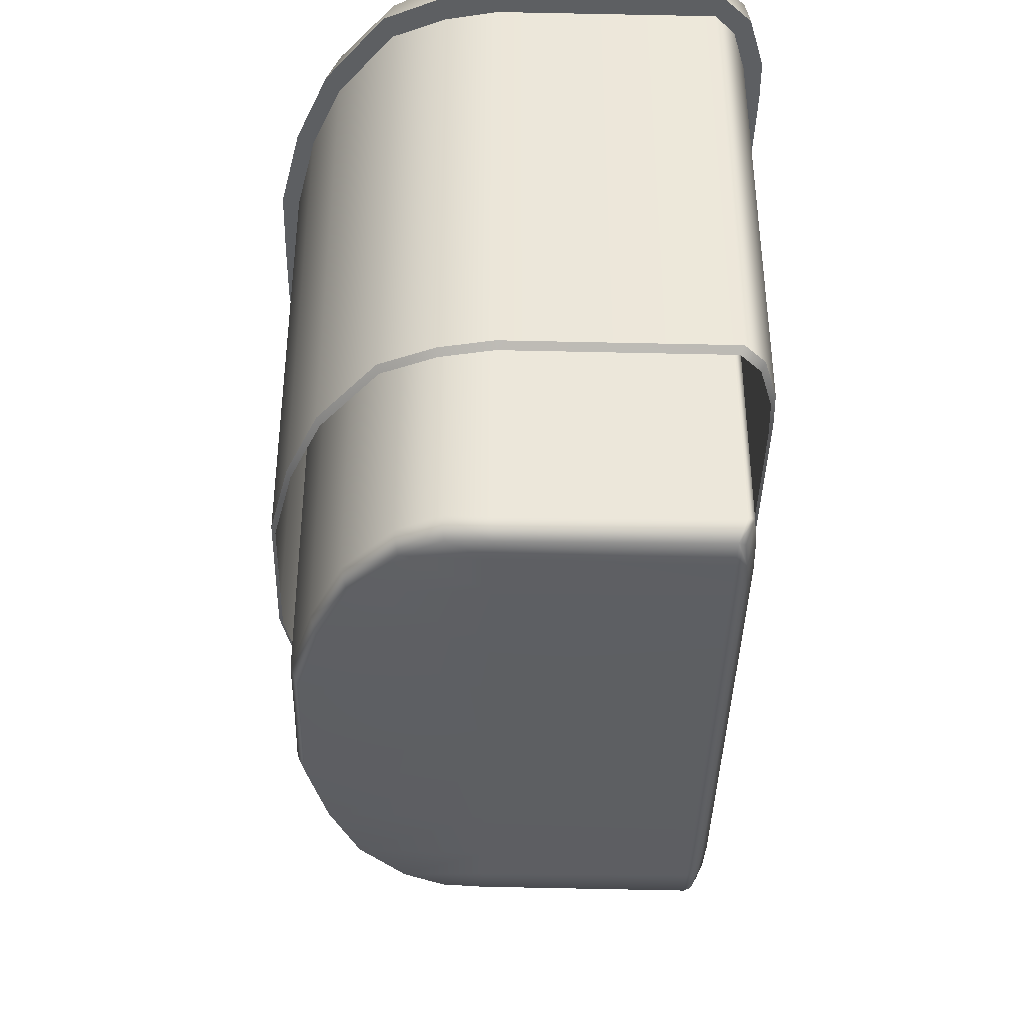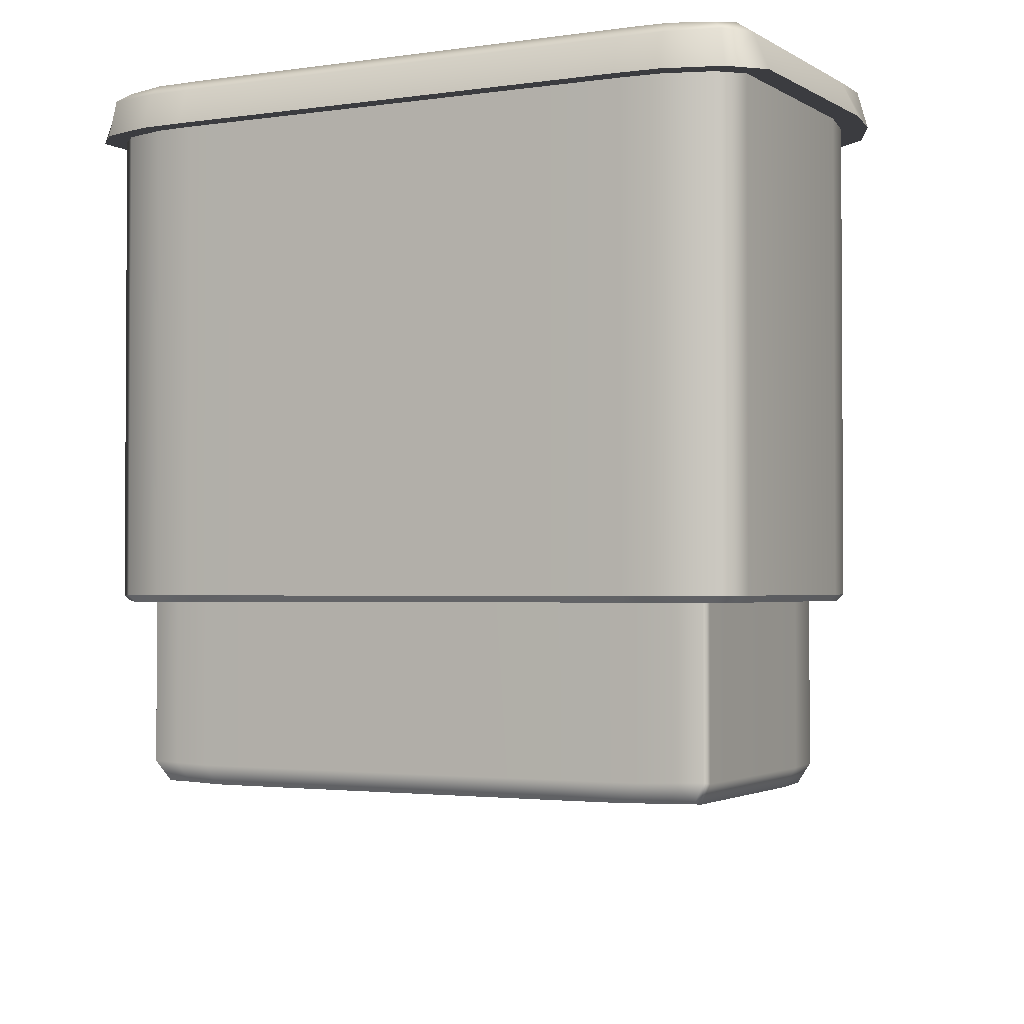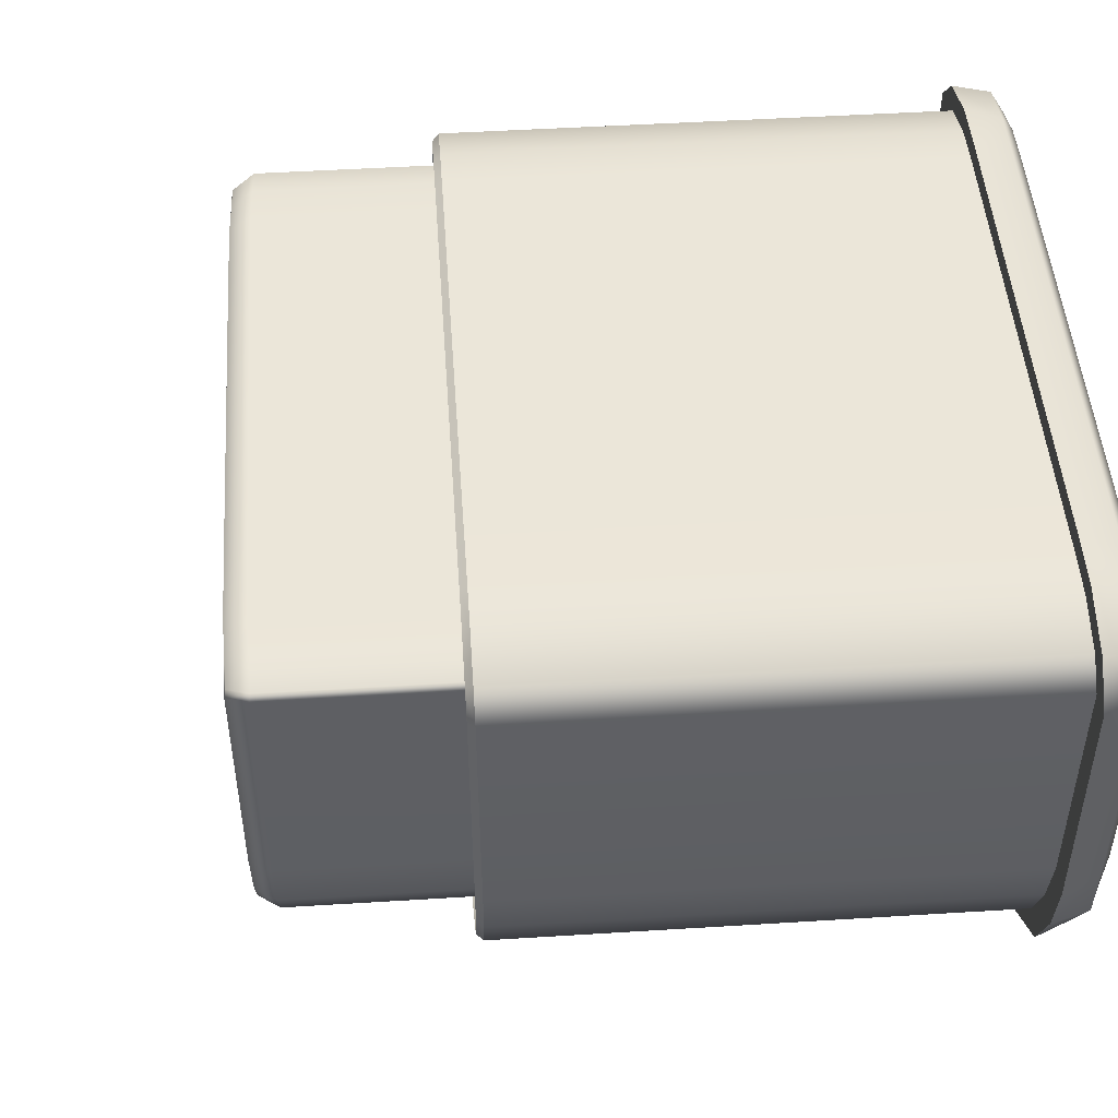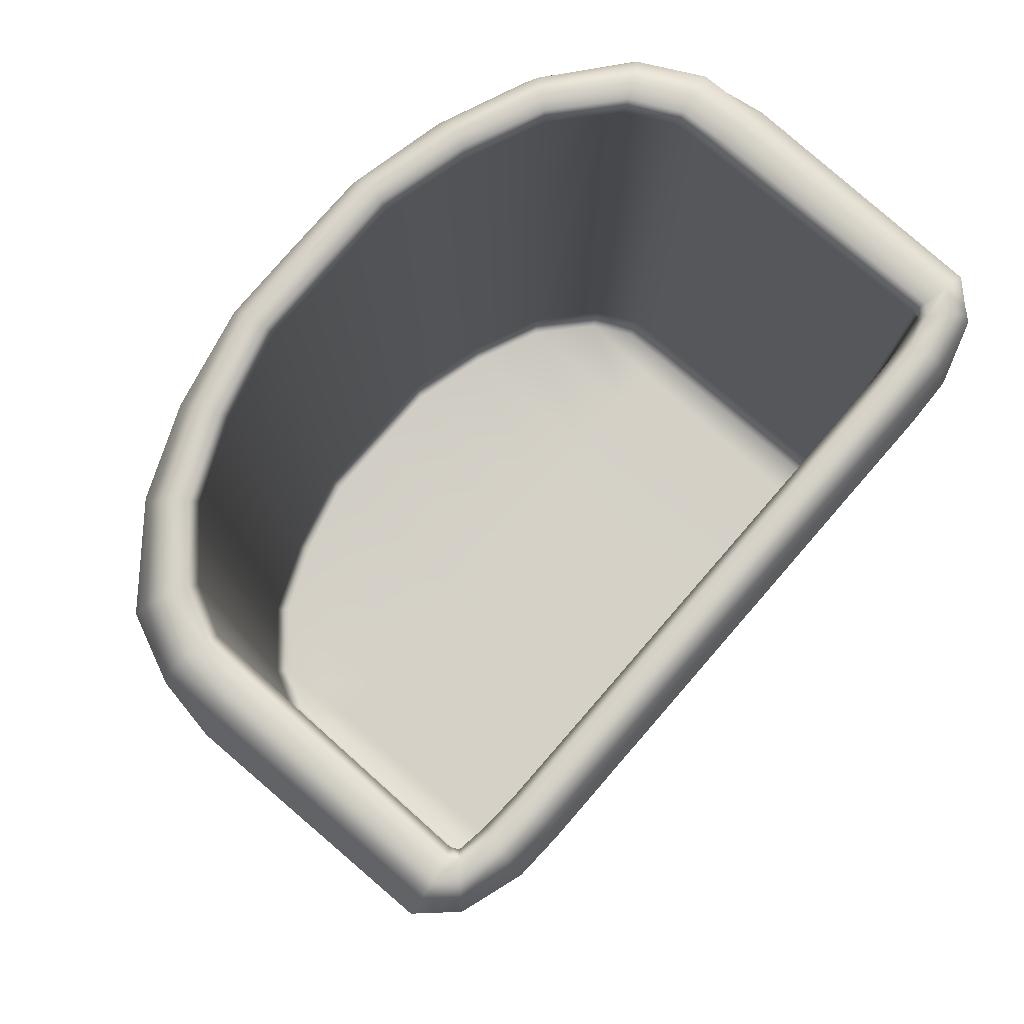
<metadata>
{"format":"obj","ext":"obj","renderer":"f3d","projection":"perspective","resolution":1024,"background":"white","views":[{"elev":-39.7,"azim":88.6,"up":"+Z"},{"elev":-2.0,"azim":-152.2,"up":"+Z"},{"elev":48.2,"azim":-94.0,"up":"+Y"},{"elev":79.7,"azim":131.0,"up":"+Z"}]}
</metadata>
<code>
o MeshBin_17_0_GeomSubset_0
v -0.0005 0.006821 -0.3904
v 0.0005 0.006821 -0.3904
v -0.0005 0.007821 -0.3904
v 0.0005 0.007821 -0.3904
v -0.0005 0.006821 -0.3904
v 0.0005 0.006821 -0.3904
v -0.0005 0.007821 -0.3904
v 0.0005 0.007821 -0.3904
v -0.0005 0.006821 -0.3904
v 0.0005 0.006821 -0.3904
v -0.0005 0.007821 -0.3904
v 0.0005 0.007821 -0.3904
v -0.272 0.1664 0.2504
v -0.2549 0.1835 0.2504
v -0.2191 0.1946 0.2504
v -0.05917 -0.1817 0.2504
v -0.1277 -0.1663 0.2504
v -0.1873 -0.1415 0.2504
v -0.2636 -0.05296 0.2504
v -0.272 -0.01092 0.2504
v -0.2449 -0.09603 0.2504
v -0.1873 0.1963 0.2504
v -0.1277 0.1963 0.2504
v -0.06242 0.1963 0.2504
v 0 -0.1817 0.2504
v 0 0.1963 0.2504
v -0.2152 0.1717 0.2773
v -0.1869 0.1729 0.2763
v -0.2409 0.1632 0.2769
v -0.2385 -0.01252 0.2768
v -0.1783 -0.1175 0.2763
v -0.2202 -0.07983 0.2774
v -0.2379 0.1686 0.278
v -0.1222 -0.1416 0.2758
v -0.05853 -0.1586 0.2759
v -0.2372 -0.04681 0.2778
v -0.1277 0.173 0.2762
v -0.06243 0.173 0.2762
v 0 -0.1584 0.2761
v 0 0.173 0.2762
v -0.2225 0.1898 0.2872
v -0.2168 0.1782 0.2836
v -0.1909 0.1908 0.2873
v -0.1871 0.1791 0.2831
v -0.2651 0.1695 0.2872
v -0.2489 0.165 0.2833
v -0.2631 -0.01287 0.2875
v -0.2471 -0.01284 0.2834
v -0.1908 -0.133 0.2873
v -0.1832 -0.122 0.2826
v -0.241 -0.0903 0.2873
v -0.2277 -0.08313 0.2836
v -0.2551 0.1834 0.2855
v -0.2426 0.1732 0.283
v -0.1302 -0.1585 0.2877
v -0.1254 -0.147 0.2828
v -0.06135 -0.1763 0.2872
v -0.05974 -0.1643 0.2827
v -0.261 -0.05164 0.286
v -0.2455 -0.04818 0.2834
v -0.06362 0.1908 0.2873
v -0.06243 0.1791 0.283
v -0.1302 0.1908 0.2873
v -0.1277 0.1791 0.283
v 0 -0.1761 0.2874
v 0 -0.1644 0.283
v 0 0.1908 0.2873
v 0 0.1791 0.283
v -0.2067 0.1652 -0.268
v -0.1795 0.1664 -0.269
v -0.2314 0.157 -0.2684
v -0.2291 -0.01174 -0.2685
v -0.1713 -0.1126 -0.269
v -0.2116 -0.07641 -0.2679
v -0.2286 0.1623 -0.2673
v -0.1174 -0.1358 -0.2695
v -0.05623 -0.1521 -0.2694
v -0.2279 -0.04469 -0.2674
v -0.1227 0.1665 -0.2691
v -0.05998 0.1665 -0.2691
v 0 -0.1519 -0.2693
v 0 0.1665 -0.2691
v -0.2091 -0.01174 -0.2679
v -0.1754 -0.01174 -0.269
v -0.1201 -0.01174 -0.2693
v -0.0581 -0.01174 -0.2693
v 0 -0.01174 -0.2691
v -0.2069 0.1573 -0.268
v -0.1793 0.1573 -0.269
v -0.1225 0.1573 -0.2691
v -0.05985 0.1573 -0.2691
v 0 0.1573 -0.2691
v 0.272 0.1664 0.2504
v 0.2549 0.1835 0.2504
v 0.2191 0.1946 0.2504
v 0.05917 -0.1817 0.2504
v 0.1277 -0.1663 0.2504
v 0.1873 -0.1415 0.2504
v 0.2636 -0.05296 0.2504
v 0.272 -0.01092 0.2504
v 0.2449 -0.09603 0.2504
v 0.1873 0.1963 0.2504
v 0.1277 0.1963 0.2504
v 0.06242 0.1963 0.2504
v 0.2152 0.1717 0.2773
v 0.1869 0.1729 0.2763
v 0.2409 0.1632 0.2769
v 0.2385 -0.01252 0.2768
v 0.1783 -0.1175 0.2763
v 0.2202 -0.07983 0.2774
v 0.2379 0.1686 0.278
v 0.1222 -0.1416 0.2758
v 0.05853 -0.1586 0.2759
v 0.2372 -0.04681 0.2778
v 0.1277 0.173 0.2762
v 0.06243 0.173 0.2762
v 0.2225 0.1898 0.2872
v 0.2168 0.1782 0.2836
v 0.1909 0.1908 0.2873
v 0.1871 0.1791 0.2831
v 0.2651 0.1695 0.2872
v 0.2489 0.165 0.2833
v 0.2631 -0.01287 0.2875
v 0.2471 -0.01284 0.2834
v 0.1908 -0.133 0.2873
v 0.1832 -0.122 0.2826
v 0.241 -0.0903 0.2873
v 0.2277 -0.08313 0.2836
v 0.2551 0.1834 0.2855
v 0.2426 0.1732 0.283
v 0.1302 -0.1585 0.2877
v 0.1254 -0.147 0.2828
v 0.06135 -0.1763 0.2872
v 0.05974 -0.1643 0.2827
v 0.261 -0.05164 0.286
v 0.2455 -0.04818 0.2834
v 0.06362 0.1908 0.2873
v 0.06243 0.1791 0.283
v 0.1302 0.1908 0.2873
v 0.1277 0.1791 0.283
v 0.2067 0.1652 -0.268
v 0.1795 0.1664 -0.269
v 0.2314 0.157 -0.2684
v 0.2291 -0.01174 -0.2685
v 0.1713 -0.1126 -0.269
v 0.2116 -0.07641 -0.2679
v 0.2286 0.1623 -0.2673
v 0.1174 -0.1358 -0.2695
v 0.05623 -0.1521 -0.2694
v 0.2279 -0.04469 -0.2674
v 0.1227 0.1665 -0.2691
v 0.05998 0.1665 -0.2691
v 0.2091 -0.01174 -0.2679
v 0.1754 -0.01174 -0.269
v 0.1201 -0.01174 -0.2693
v 0.0581 -0.01174 -0.2693
v 0.2069 0.1573 -0.268
v 0.1793 0.1573 -0.269
v 0.1225 0.1573 -0.2691
v 0.05985 0.1573 -0.2691
v -0.06242 0.211 0.2504
v 0 0.211 0.2504
v -0.06243 0.2021 0.2783
v 0 0.2021 0.2783
v -0.1879 0.2021 0.2783
v -0.2226 0.2015 0.2783
v -0.1879 0.2111 0.2504
v -0.2234 0.2098 0.2504
v -0.2923 -0.01184 0.2504
v -0.2908 0.1711 0.2504
v -0.2784 -0.01341 0.2783
v -0.2789 0.1711 0.2783
v -0.06312 -0.187 0.2783
v 0 -0.1873 0.2783
v -0.06209 -0.1958 0.2504
v 0 -0.1963 0.2504
v -0.2544 -0.09629 0.2783
v -0.1996 -0.1418 0.2783
v -0.2628 -0.1039 0.2504
v -0.1996 -0.153 0.2504
v -0.2676 0.1959 0.2504
v -0.2631 0.1924 0.2783
v -0.1353 -0.1685 0.2783
v -0.1353 -0.1794 0.2504
v -0.2769 -0.05407 0.2783
v -0.2844 -0.0565 0.2504
v -0.1277 0.2021 0.2783
v -0.1277 0.211 0.2504
v 0.06243 0.2021 0.2783
v 0.06242 0.211 0.2504
v 0.2234 0.2098 0.2504
v 0.2226 0.2015 0.2783
v 0.1879 0.2111 0.2504
v 0.1879 0.2021 0.2783
v 0.2789 0.1711 0.2783
v 0.2908 0.1711 0.2504
v 0.2784 -0.01341 0.2783
v 0.2923 -0.01184 0.2504
v 0.06209 -0.1958 0.2504
v 0.06312 -0.187 0.2783
v 0.1996 -0.153 0.2504
v 0.1996 -0.1418 0.2783
v 0.2628 -0.1039 0.2504
v 0.2544 -0.09629 0.2783
v 0.2676 0.1959 0.2504
v 0.2631 0.1924 0.2783
v 0.1353 -0.1794 0.2504
v 0.1353 -0.1685 0.2783
v 0.2844 -0.0565 0.2504
v 0.2769 -0.05407 0.2783
v 0.1277 0.211 0.2504
v 0.1277 0.2021 0.2783
v 0.2379 0.1686 -0.252
v 0.2409 0.1632 -0.2531
v 0.2385 -0.01252 -0.2531
v 0.2372 -0.04681 -0.2521
v 0.2202 -0.07983 -0.2525
v 0.1783 -0.1175 -0.2537
v 0.1222 -0.1416 -0.2542
v 0.05853 -0.1586 -0.2541
v 0 -0.1584 -0.2539
v -0.05853 -0.1586 -0.2541
v -0.1222 -0.1416 -0.2542
v -0.1783 -0.1175 -0.2537
v -0.2202 -0.07983 -0.2525
v -0.2372 -0.04681 -0.2521
v -0.2385 -0.01252 -0.2531
v -0.2409 0.1632 -0.2531
v -0.2379 0.1686 -0.252
v -0.2152 0.1717 -0.2527
v -0.1869 0.1729 -0.2537
v -0.1277 0.173 -0.2538
v -0.06243 0.173 -0.2538
v 0 0.173 -0.2538
v 0.06243 0.173 -0.2538
v 0.1277 0.173 -0.2538
v 0.1869 0.1729 -0.2537
v 0.2152 0.1717 -0.2527
v 0 -0.1817 -0.1197
v 0.05929 -0.1817 -0.1197
v 0.1277 -0.1663 -0.1197
v 0.1873 -0.1415 -0.1193
v 0.2449 -0.09603 -0.1189
v 0.2636 -0.05296 -0.1188
v 0.272 -0.01092 -0.1189
v 0.272 0.1664 -0.1196
v 0.2549 0.1835 -0.1196
v 0.2191 0.1946 -0.1196
v 0.1873 0.1963 -0.1196
v 0.1277 0.1963 -0.1196
v 0.06242 0.1963 -0.1196
v 0 0.1963 -0.1196
v -0.06242 0.1963 -0.1196
v -0.1277 0.1963 -0.1196
v -0.1873 0.1963 -0.1196
v -0.2191 0.1946 -0.1196
v -0.2549 0.1835 -0.1196
v -0.272 0.1664 -0.1196
v -0.272 -0.01092 -0.1189
v -0.2636 -0.05296 -0.1188
v -0.2449 -0.09603 -0.1189
v -0.1873 -0.1415 -0.1193
v -0.1277 -0.1663 -0.1197
v -0.05929 -0.1817 -0.1197
v 0 -0.1783 -0.1246
v 0.05822 -0.1783 -0.1247
v 0.1254 -0.1631 -0.1246
v 0.1839 -0.1388 -0.1243
v 0.2404 -0.09416 -0.1238
v 0.2588 -0.05187 -0.1237
v 0.2671 -0.01059 -0.1238
v 0.2671 0.1635 -0.1245
v 0.2503 0.1803 -0.1245
v 0.2152 0.1912 -0.1245
v 0.1839 0.1929 -0.1245
v 0.1254 0.1929 -0.1245
v 0.06129 0.1929 -0.1245
v 0 0.1929 -0.1245
v -0.06129 0.1929 -0.1245
v -0.1254 0.1929 -0.1245
v -0.1839 0.1929 -0.1245
v -0.2152 0.1912 -0.1245
v -0.2503 0.1803 -0.1245
v -0.2671 0.1635 -0.1245
v -0.2671 -0.01059 -0.1238
v -0.2588 -0.05187 -0.1237
v -0.2404 -0.09416 -0.1238
v -0.1839 -0.1388 -0.1243
v -0.1254 -0.1631 -0.1246
v -0.05822 -0.1783 -0.1247
v -0.218 0.1827 -0.2725
v -0.2191 0.1946 -0.25
v -0.2549 0.1835 -0.25
v -0.272 0.1664 -0.25
v -0.2549 0.1664 -0.2735
v -0.2191 0.1664 -0.2881
v -0.2636 -0.05296 -0.2481
v -0.2449 -0.09603 -0.2483
v -0.2332 -0.08553 -0.2727
v -0.2233 -0.04575 -0.2881
v -0.2531 -0.01307 -0.2737
v -0.272 -0.01092 -0.2483
v -0.1277 -0.1035 -0.2904
v -0.1873 -0.07508 -0.2904
v -0.1873 -0.1257 -0.2738
v -0.1873 -0.1415 -0.2494
v -0.1277 -0.1663 -0.2502
v -0.05933 -0.1817 -0.2504
v -0.06076 -0.1688 -0.2736
v -0.0622 -0.1274 -0.2904
v -0.1277 0.1664 -0.2904
v -0.06242 0.1664 -0.2904
v -0.06243 0.1835 -0.2735
v -0.06242 0.1963 -0.25
v -0.1277 0.1963 -0.25
v -0.1873 0.1963 -0.25
v -0.1873 0.1835 -0.2735
v -0.1873 0.1664 -0.2904
v -0.2473 0.1778 -0.266
v -0.2522 -0.04929 -0.2661
v -0.1277 -0.151 -0.2737
v -0.1277 0.1835 -0.2735
v 0 -0.1817 -0.2503
v 0 -0.1688 -0.2736
v 0 -0.1274 -0.2904
v 0 0.1664 -0.2904
v 0 0.1835 -0.2735
v 0 0.1963 -0.25
v 0.218 0.1827 -0.2725
v 0.2191 0.1946 -0.25
v 0.2549 0.1835 -0.25
v 0.272 0.1664 -0.25
v 0.2549 0.1664 -0.2735
v 0.2191 0.1664 -0.2881
v 0.2636 -0.05296 -0.2481
v 0.2449 -0.09603 -0.2483
v 0.2332 -0.08553 -0.2727
v 0.2233 -0.04575 -0.2881
v 0.2531 -0.01307 -0.2737
v 0.272 -0.01092 -0.2483
v 0.1277 -0.1035 -0.2904
v 0.1873 -0.07508 -0.2904
v 0.1873 -0.1257 -0.2738
v 0.1873 -0.1415 -0.2494
v 0.1277 -0.1663 -0.2502
v 0.05933 -0.1817 -0.2504
v 0.06076 -0.1688 -0.2736
v 0.0622 -0.1274 -0.2904
v 0.1277 0.1664 -0.2904
v 0.06242 0.1664 -0.2904
v 0.06243 0.1835 -0.2735
v 0.06242 0.1963 -0.25
v 0.1277 0.1963 -0.25
v 0.1873 0.1963 -0.25
v 0.1873 0.1835 -0.2735
v 0.1873 0.1664 -0.2904
v 0.2473 0.1778 -0.266
v 0.2522 -0.04929 -0.2661
v 0.1277 -0.151 -0.2737
v 0.1277 0.1835 -0.2735
v 0 -0.1817 -0.1296
v 0.05929 -0.1817 -0.1296
v 0.1277 -0.1663 -0.1295
v 0.1873 -0.1415 -0.1292
v 0.2449 -0.09603 -0.1287
v 0.2636 -0.05296 -0.1286
v 0.272 -0.01092 -0.1287
v 0.272 0.1664 -0.1294
v 0.2549 0.1835 -0.1295
v 0.2191 0.1946 -0.1294
v 0.1873 0.1963 -0.1294
v 0.1277 0.1963 -0.1294
v 0.06242 0.1963 -0.1294
v 0 0.1963 -0.1294
v -0.06242 0.1963 -0.1294
v -0.1277 0.1963 -0.1294
v -0.1873 0.1963 -0.1294
v -0.2191 0.1946 -0.1294
v -0.2549 0.1835 -0.1295
v -0.272 0.1664 -0.1294
v -0.272 -0.01092 -0.1287
v -0.2636 -0.05296 -0.1286
v -0.2449 -0.09603 -0.1287
v -0.1873 -0.1415 -0.1292
v -0.1277 -0.1663 -0.1295
v -0.05929 -0.1817 -0.1296
f 1 2 4 3
f 15 256 257 14
f 14 257 258 13
f 261 21 19 260
f 260 19 20 259
f 264 16 17 263
f 263 17 18 262
f 24 253 254 23
f 23 254 255 22
f 25 16 264 239
f 20 13 258 259
f 262 18 21 261
f 22 255 256 15
f 26 252 253 24
f 41 42 44 43
f 42 41 53 54
f 43 44 64 63
f 45 46 54 53
f 46 45 47 48
f 48 47 59 60
f 49 50 52 51
f 50 49 55 56
f 51 52 60 59
f 56 55 57 58
f 58 57 65 66
f 61 62 68 67
f 62 61 63 64
f 162 161 163 164
f 166 165 167 168
f 170 169 171 172
f 174 173 175 176
f 178 177 179 180
f 181 182 166 168
f 172 182 181 170
f 173 183 184 175
f 184 183 178 180
f 177 185 186 179
f 186 185 171 169
f 165 187 188 167
f 188 187 163 161
f 44 42 27 28
f 46 48 30 29
f 52 50 31 32
f 42 54 33 27
f 54 46 29 33
f 50 56 34 31
f 56 58 35 34
f 60 52 32 36
f 48 60 36 30
f 62 64 37 38
f 64 44 28 37
f 58 66 39 35
f 68 62 38 40
f 28 27 230 231
f 29 30 227 228
f 32 31 224 225
f 27 33 229 230
f 33 29 228 229
f 31 34 223 224
f 34 35 222 223
f 36 32 225 226
f 30 36 226 227
f 38 37 232 233
f 37 28 231 232
f 35 39 221 222
f 40 38 233 234
f 70 69 88 89
f 74 73 84 83
f 69 75 71 88
f 73 76 85 84
f 76 77 86 85
f 78 74 83 72
f 80 79 90 91
f 79 70 89 90
f 77 81 87 86
f 82 80 91 92
f 88 71 72 83
f 89 88 83 84
f 90 89 84 85
f 91 90 85 86
f 92 91 86 87
f 95 94 247 248
f 94 93 246 247
f 243 244 99 101
f 244 245 100 99
f 240 241 97 96
f 241 242 98 97
f 104 103 250 251
f 103 102 249 250
f 25 239 240 96
f 100 245 246 93
f 242 243 101 98
f 102 95 248 249
f 26 104 251 252
f 117 119 120 118
f 118 130 129 117
f 119 139 140 120
f 121 129 130 122
f 122 124 123 121
f 124 136 135 123
f 125 127 128 126
f 126 132 131 125
f 127 135 136 128
f 132 134 133 131
f 134 66 65 133
f 137 67 68 138
f 138 140 139 137
f 162 164 189 190
f 192 191 193 194
f 196 195 197 198
f 174 176 199 200
f 202 201 203 204
f 205 191 192 206
f 195 196 205 206
f 200 199 207 208
f 207 201 202 208
f 204 203 209 210
f 209 198 197 210
f 194 193 211 212
f 211 190 189 212
f 120 106 105 118
f 122 107 108 124
f 128 110 109 126
f 118 105 111 130
f 130 111 107 122
f 126 109 112 132
f 132 112 113 134
f 136 114 110 128
f 124 108 114 136
f 138 116 115 140
f 140 115 106 120
f 134 113 39 66
f 68 40 116 138
f 106 237 238 105
f 107 214 215 108
f 110 217 218 109
f 105 238 213 111
f 111 213 214 107
f 109 218 219 112
f 112 219 220 113
f 114 216 217 110
f 108 215 216 114
f 116 235 236 115
f 115 236 237 106
f 113 220 221 39
f 40 234 235 116
f 142 158 157 141
f 146 153 154 145
f 141 157 143 147
f 145 154 155 148
f 148 155 156 149
f 150 144 153 146
f 152 160 159 151
f 151 159 158 142
f 149 156 87 81
f 82 92 160 152
f 157 153 144 143
f 158 154 153 157
f 159 155 154 158
f 160 156 155 159
f 92 87 156 160
f 26 24 161 162
f 61 67 164 163
f 41 43 165 166
f 22 15 168 167
f 13 20 169 170
f 47 45 172 171
f 65 57 173 174
f 16 25 176 175
f 49 51 177 178
f 21 18 180 179
f 53 41 166 182
f 15 14 181 168
f 45 53 182 172
f 14 13 170 181
f 57 55 183 173
f 17 16 175 184
f 55 49 178 183
f 18 17 184 180
f 51 59 185 177
f 19 21 179 186
f 59 47 171 185
f 20 19 186 169
f 43 63 187 165
f 23 22 167 188
f 63 61 163 187
f 24 23 188 161
f 67 137 189 164
f 104 26 162 190
f 95 102 193 191
f 119 117 192 194
f 121 123 197 195
f 100 93 196 198
f 25 96 199 176
f 133 65 174 200
f 98 101 203 201
f 127 125 202 204
f 94 95 191 205
f 117 129 206 192
f 93 94 205 196
f 129 121 195 206
f 96 97 207 199
f 131 133 200 208
f 97 98 201 207
f 125 131 208 202
f 101 99 209 203
f 135 127 204 210
f 99 100 198 209
f 123 135 210 197
f 102 103 211 193
f 139 119 194 212
f 103 104 190 211
f 137 139 212 189
f 213 147 143 214
f 215 214 143 144
f 216 215 144 150
f 217 216 150 146
f 218 217 146 145
f 219 218 145 148
f 220 219 148 149
f 221 220 149 81
f 222 221 81 77
f 223 222 77 76
f 224 223 76 73
f 225 224 73 74
f 226 225 74 78
f 227 226 78 72
f 228 227 72 71
f 229 228 71 75
f 230 229 75 69
f 231 230 69 70
f 232 231 70 79
f 233 232 79 80
f 234 233 80 82
f 235 234 82 152
f 236 235 152 151
f 237 236 151 142
f 238 237 142 141
f 213 238 141 147
f 239 265 266 240
f 266 267 241 240
f 267 268 242 241
f 268 269 243 242
f 269 270 244 243
f 270 271 245 244
f 246 245 271 272
f 247 246 272 273
f 248 247 273 274
f 249 248 274 275
f 250 249 275 276
f 251 250 276 277
f 252 251 277 278
f 253 252 278 279
f 254 253 279 280
f 255 254 280 281
f 256 255 281 282
f 257 256 282 283
f 258 257 283 284
f 259 258 284 285
f 286 260 259 285
f 287 261 260 286
f 288 262 261 287
f 289 263 262 288
f 290 264 263 289
f 239 264 290 265

</code>
